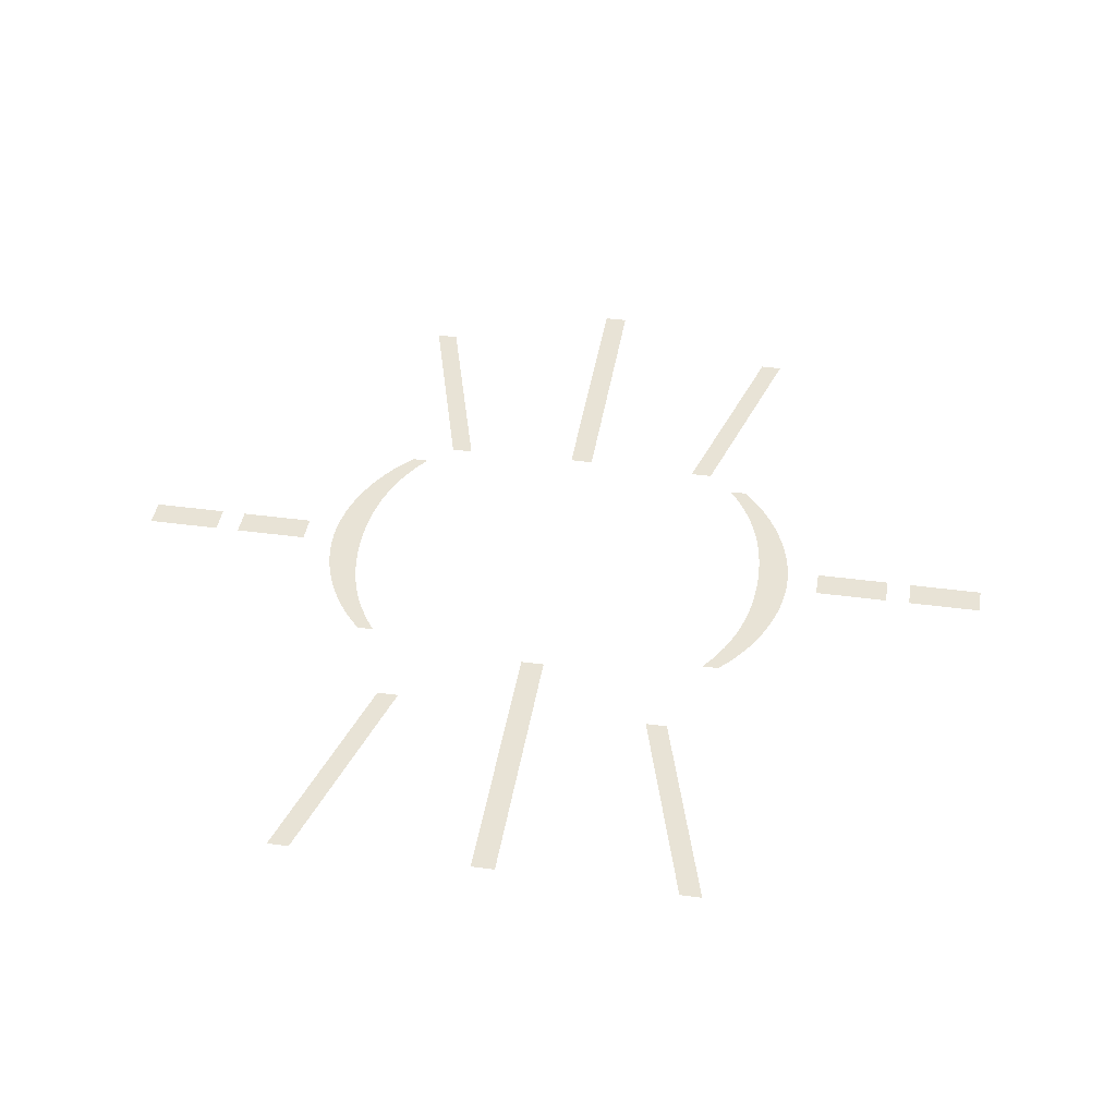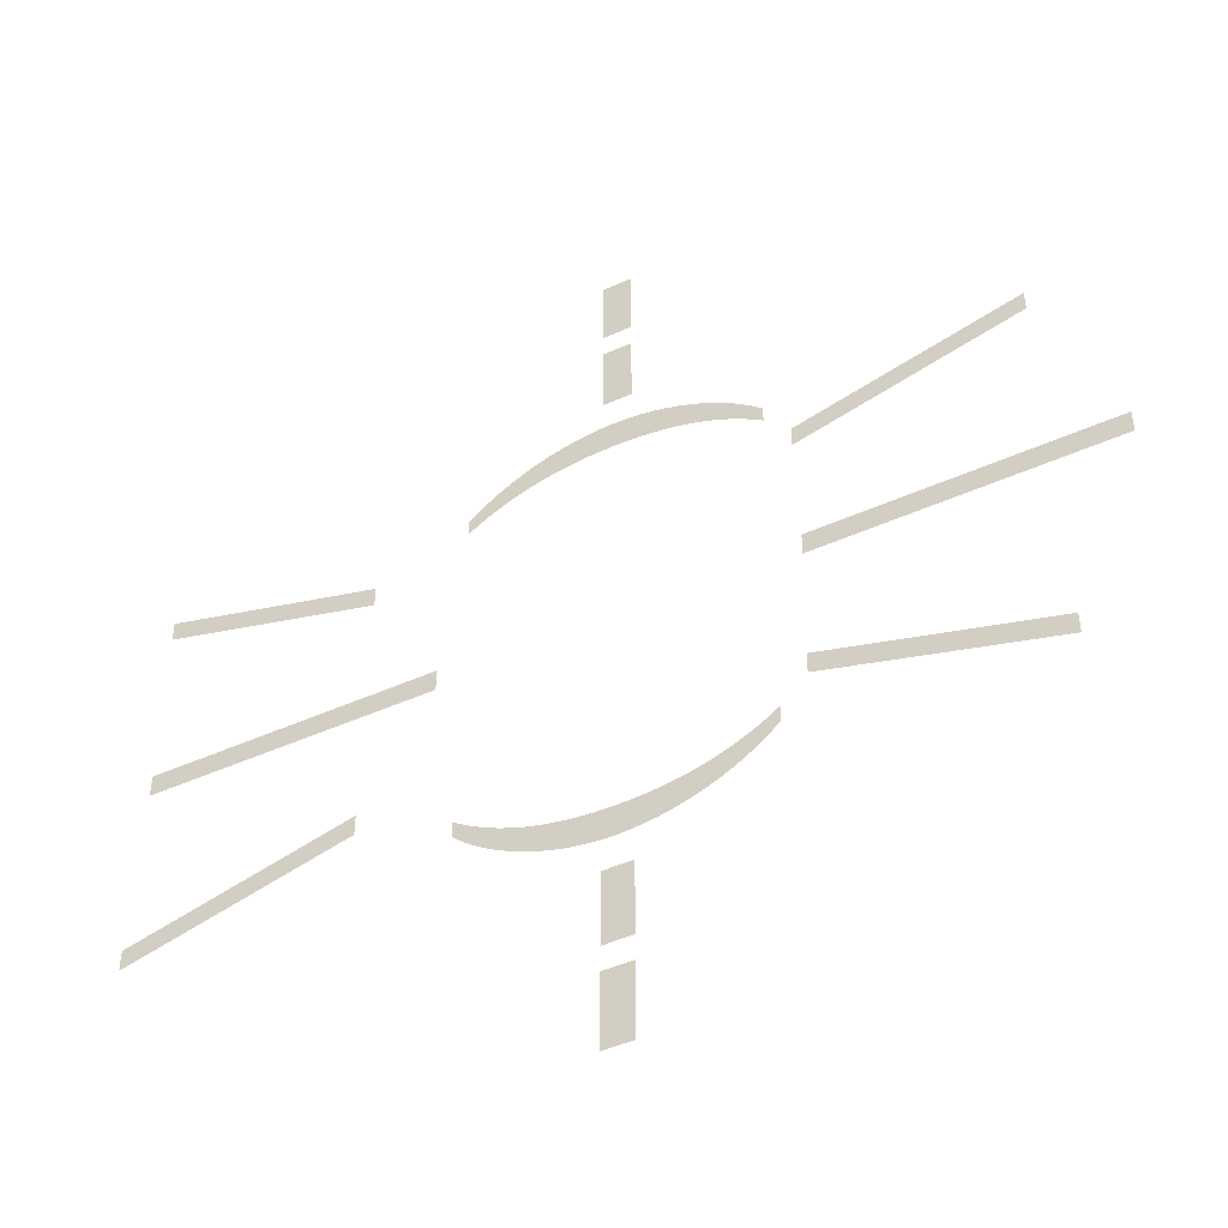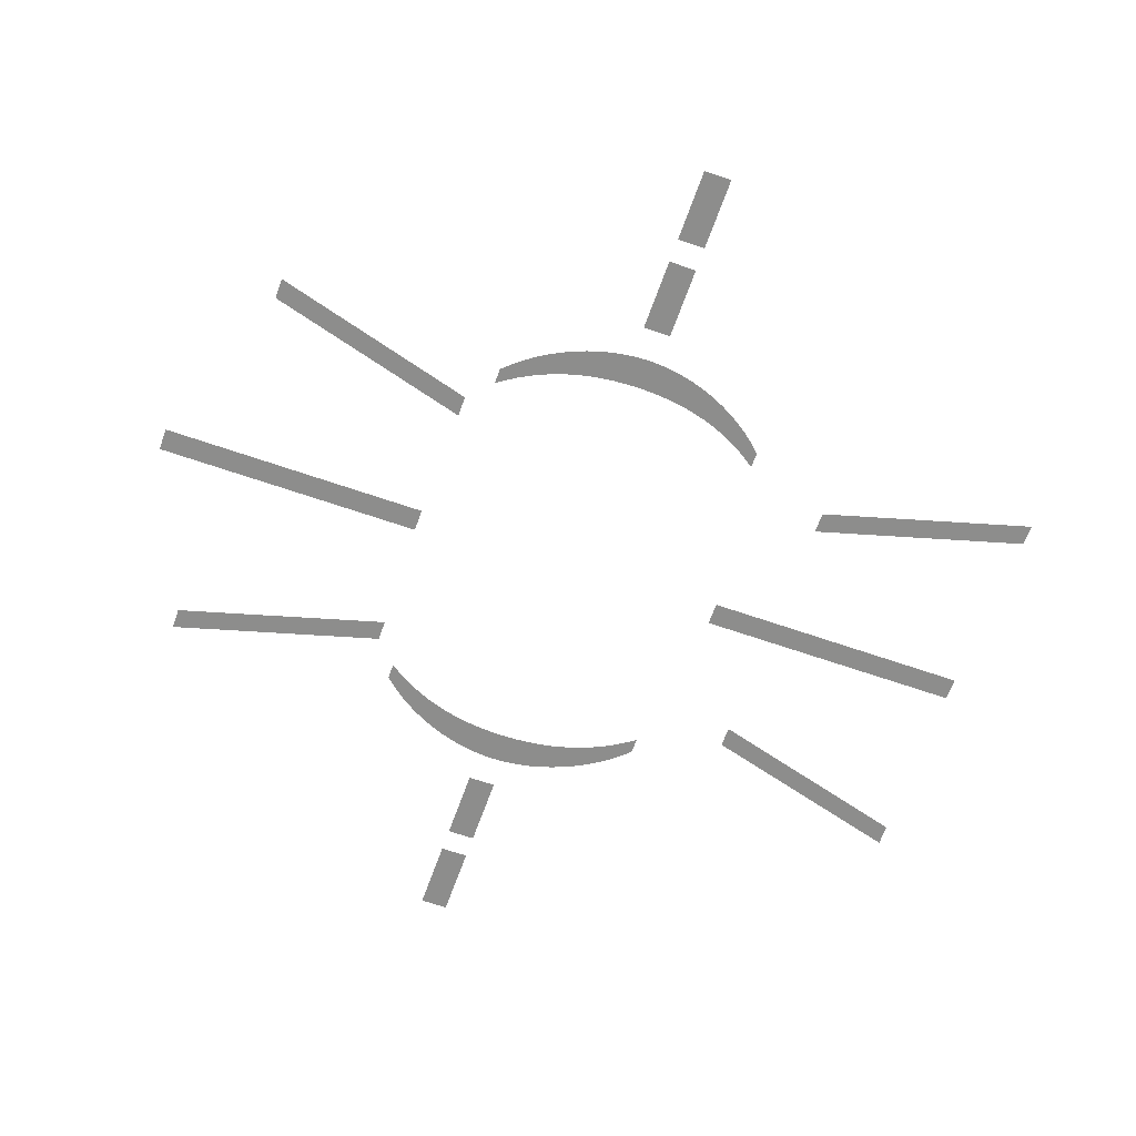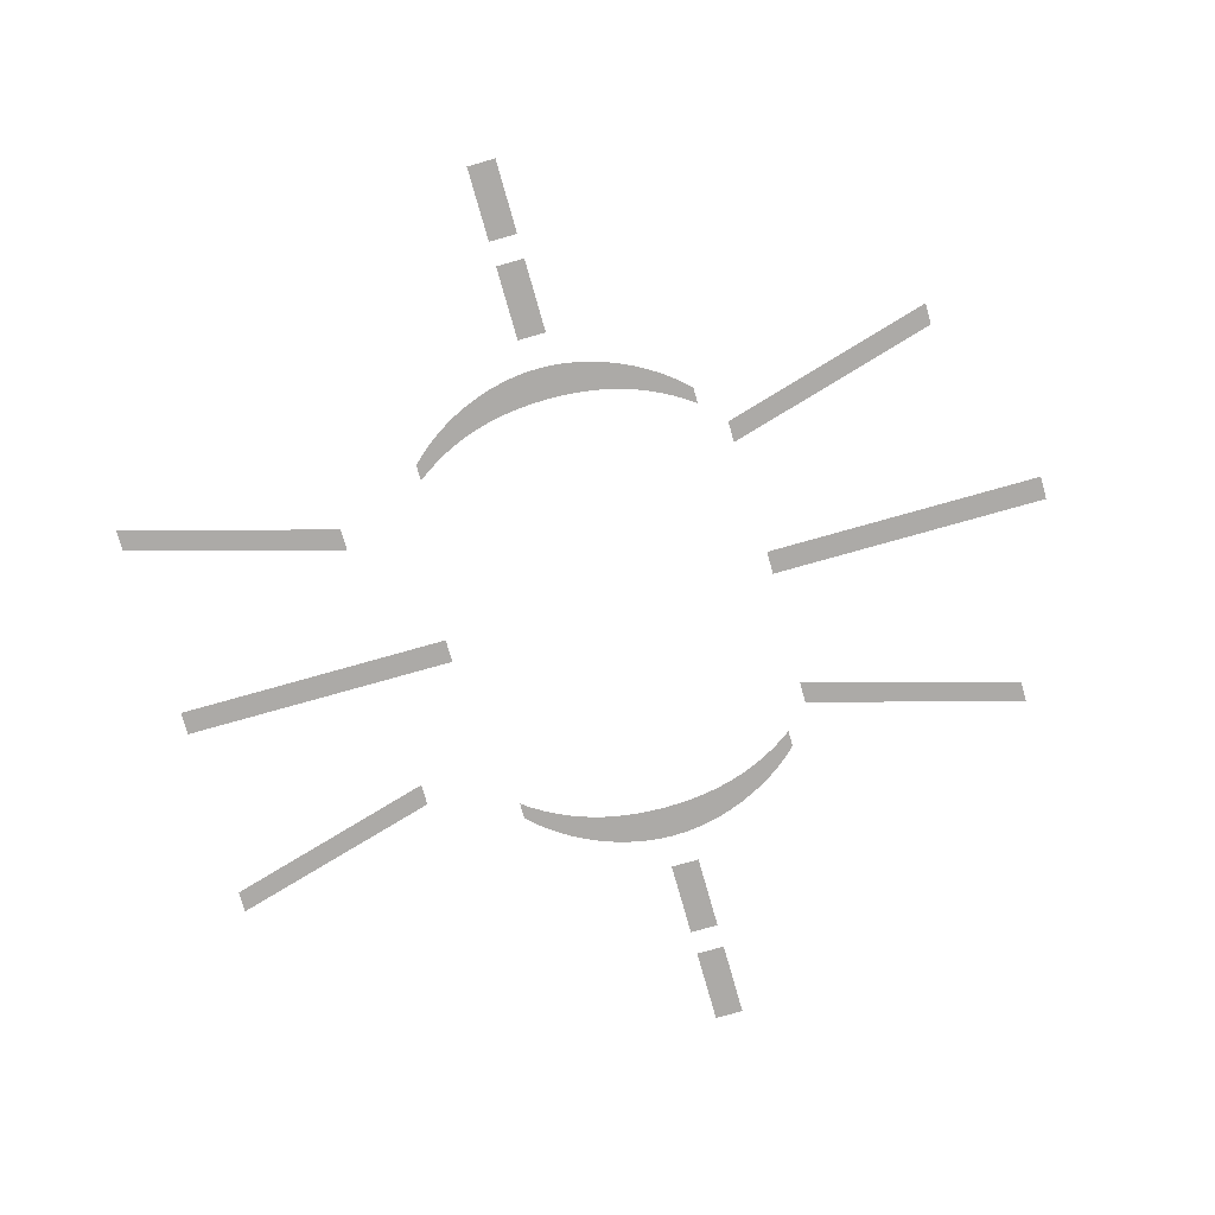
<metadata>
{"format":"obj","ext":"obj","renderer":"f3d","projection":"perspective","resolution":1024,"background":"white","views":[{"elev":41.8,"azim":-80.8,"up":"+Z"},{"elev":-48.0,"azim":26.6,"up":"+Y"},{"elev":-64.4,"azim":160.6,"up":"+Z"},{"elev":-76.1,"azim":15.8,"up":"+Z"}]}
</metadata>
<code>
v 0.033 1.485 0
v 0.033 1.242 0
v 0.126 1.242 0
v 0.126 1.485 0
v 0.033 -1.242 0
v 0.033 -1.485 0
v 0.126 -1.485 0
v 0.126 -1.242 0
v 0.033 -0.919 0
v 0.033 -1.162 0
v 0.126 -1.162 0
v 0.126 -0.919 0
v 0.068 -0.712 0
v 0.02335 -0.711 0
v -0.02011 -0.7081 0
v -0.06241 -0.7031 0
v -0.1036 -0.6962 0
v -0.1436 -0.6873 0
v -0.1825 -0.6764 0
v -0.2203 -0.6634 0
v -0.2571 -0.6484 0
v -0.2928 -0.6314 0
v -0.3276 -0.6123 0
v -0.3613 -0.5912 0
v -0.394 -0.568 0
v -0.394 -0.621 0
v -0.3633 -0.6498 0
v -0.3305 -0.6767 0
v -0.2957 -0.7015 0
v -0.2591 -0.7242 0
v -0.2211 -0.7446 0
v -0.1817 -0.7626 0
v -0.1414 -0.7782 0
v -0.1002 -0.7911 0
v -0.05847 -0.8014 0
v -0.01636 -0.8089 0
v 0.02587 -0.8135 0
v 0.068 -0.815 0
v 0.1101 -0.8135 0
v 0.1524 -0.8089 0
v 0.1945 -0.8014 0
v 0.2362 -0.7911 0
v 0.2774 -0.7782 0
v 0.3177 -0.7626 0
v 0.3571 -0.7446 0
v 0.3951 -0.7242 0
v 0.4317 -0.7015 0
v 0.4665 -0.6767 0
v 0.4993 -0.6498 0
v 0.53 -0.621 0
v 0.53 -0.568 0
v 0.4973 -0.5912 0
v 0.4636 -0.6123 0
v 0.4288 -0.6314 0
v 0.3931 -0.6484 0
v 0.3563 -0.6634 0
v 0.3185 -0.6764 0
v 0.2796 -0.6873 0
v 0.2396 -0.6962 0
v 0.1984 -0.7031 0
v 0.1561 -0.7081 0
v 0.1126 -0.711 0
v 1.309 -0.681 0
v 1.309 -0.611 0
v 0.609 -0.415 0
v 0.609 -0.485 0
v -0.691 -0.415 0
v -1.391 -0.611 0
v -1.391 -0.681 0
v -0.691 -0.485 0
v 1.53 -0.038 0
v 1.53 0.038 0
v 0.618 0.038 0
v 0.618 -0.038 0
v -0.47 -0.038 0
v -0.47 0.038 0
v -1.382 0.038 0
v -1.382 -0.038 0
v 1.309 0.682 0
v 0.609 0.486 0
v 0.609 0.416 0
v 1.309 0.612 0
v -0.691 0.416 0
v -0.691 0.486 0
v -1.391 0.682 0
v -1.391 0.612 0
v 0.068 0.712 0
v 0.1126 0.711 0
v 0.1561 0.7081 0
v 0.1984 0.7031 0
v 0.2396 0.6962 0
v 0.2796 0.6873 0
v 0.3185 0.6764 0
v 0.3563 0.6634 0
v 0.3931 0.6484 0
v 0.4288 0.6314 0
v 0.4636 0.6123 0
v 0.4973 0.5912 0
v 0.53 0.568 0
v 0.53 0.621 0
v 0.4993 0.6498 0
v 0.4665 0.6767 0
v 0.4317 0.7015 0
v 0.3951 0.7242 0
v 0.3571 0.7446 0
v 0.3177 0.7626 0
v 0.2774 0.7782 0
v 0.2362 0.7911 0
v 0.1945 0.8014 0
v 0.1524 0.8089 0
v 0.1101 0.8135 0
v 0.068 0.815 0
v 0.02587 0.8135 0
v -0.01636 0.8089 0
v -0.05847 0.8014 0
v -0.1002 0.7911 0
v -0.1414 0.7782 0
v -0.1817 0.7626 0
v -0.2211 0.7446 0
v -0.2591 0.7242 0
v -0.2957 0.7015 0
v -0.3305 0.6767 0
v -0.3633 0.6498 0
v -0.394 0.621 0
v -0.394 0.568 0
v -0.3613 0.5912 0
v -0.3276 0.6123 0
v -0.2928 0.6314 0
v -0.2571 0.6484 0
v -0.2203 0.6634 0
v -0.1825 0.6764 0
v -0.1436 0.6873 0
v -0.1036 0.6962 0
v -0.06241 0.7031 0
v -0.02011 0.7081 0
v 0.02335 0.711 0
v 0.033 1.162 0
v 0.033 0.919 0
v 0.126 0.919 0
v 0.126 1.162 0
f 7 5 6
f 7 8 5
f 11 9 10
f 11 12 9
f 27 25 26
f 27 24 25
f 28 24 27
f 28 23 24
f 29 23 28
f 29 22 23
f 30 22 29
f 30 21 22
f 31 21 30
f 31 20 21
f 32 20 31
f 32 19 20
f 32 18 19
f 33 18 32
f 33 17 18
f 34 17 33
f 34 16 17
f 35 16 34
f 35 15 16
f 36 15 35
f 36 14 15
f 37 14 36
f 37 13 14
f 38 13 37
f 39 13 38
f 39 62 13
f 40 62 39
f 40 61 62
f 41 61 40
f 41 60 61
f 42 60 41
f 42 59 60
f 43 59 42
f 43 58 59
f 44 58 43
f 44 57 58
f 45 57 44
f 45 56 57
f 45 55 56
f 46 55 45
f 46 54 55
f 47 54 46
f 47 53 54
f 48 53 47
f 48 52 53
f 49 52 48
f 49 51 52
f 50 51 49
f 63 65 66
f 63 64 65
f 70 68 69
f 70 67 68
f 71 73 74
f 71 72 73
f 75 77 78
f 75 76 77
f 82 80 81
f 82 79 80
f 83 85 86
f 83 84 85
f 126 124 125
f 126 123 124
f 126 122 123
f 127 122 126
f 127 121 122
f 128 121 127
f 128 120 121
f 129 120 128
f 129 119 120
f 130 119 129
f 130 118 119
f 131 118 130
f 132 118 131
f 132 117 118
f 133 117 132
f 133 116 117
f 134 116 133
f 134 115 116
f 135 115 134
f 135 114 115
f 136 114 135
f 136 113 114
f 87 113 136
f 87 112 113
f 88 112 87
f 88 111 112
f 88 110 111
f 89 110 88
f 89 109 110
f 90 109 89
f 90 108 109
f 91 108 90
f 91 107 108
f 92 107 91
f 92 106 107
f 93 106 92
f 93 105 106
f 94 105 93
f 95 105 94
f 95 104 105
f 96 104 95
f 96 103 104
f 97 103 96
f 97 102 103
f 98 102 97
f 98 101 102
f 99 101 98
f 99 100 101
f 139 137 138
f 139 140 137
f 3 1 2
f 3 4 1

</code>
